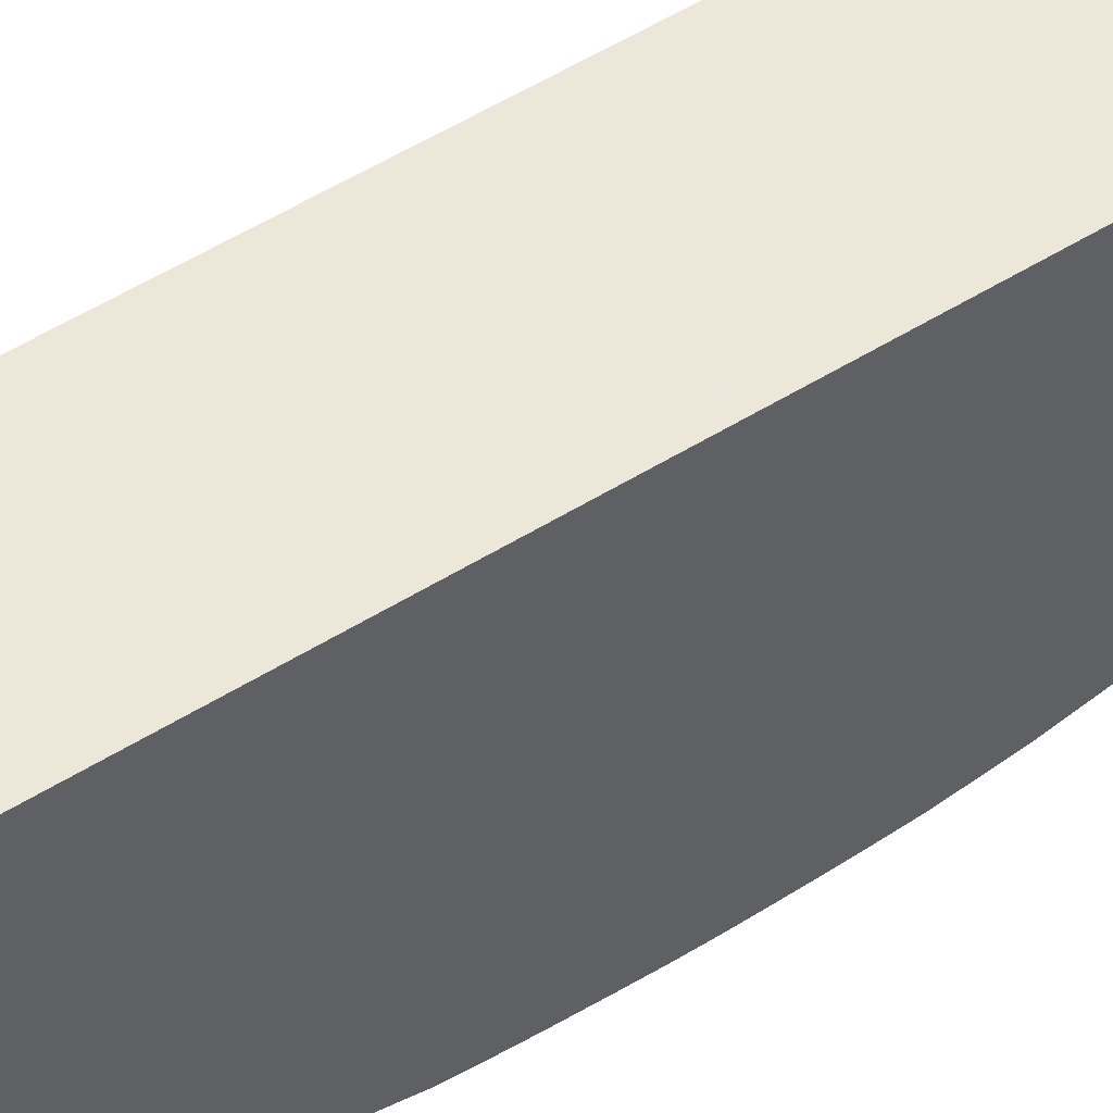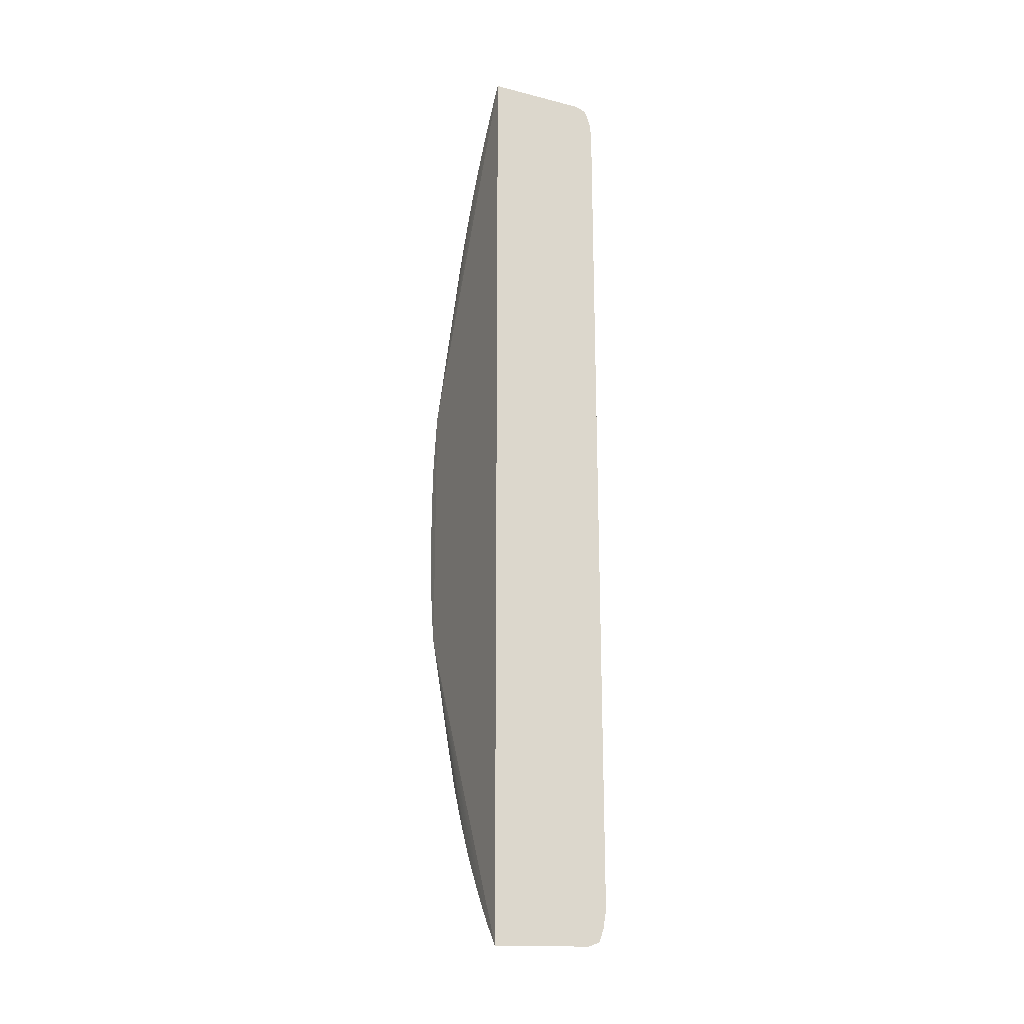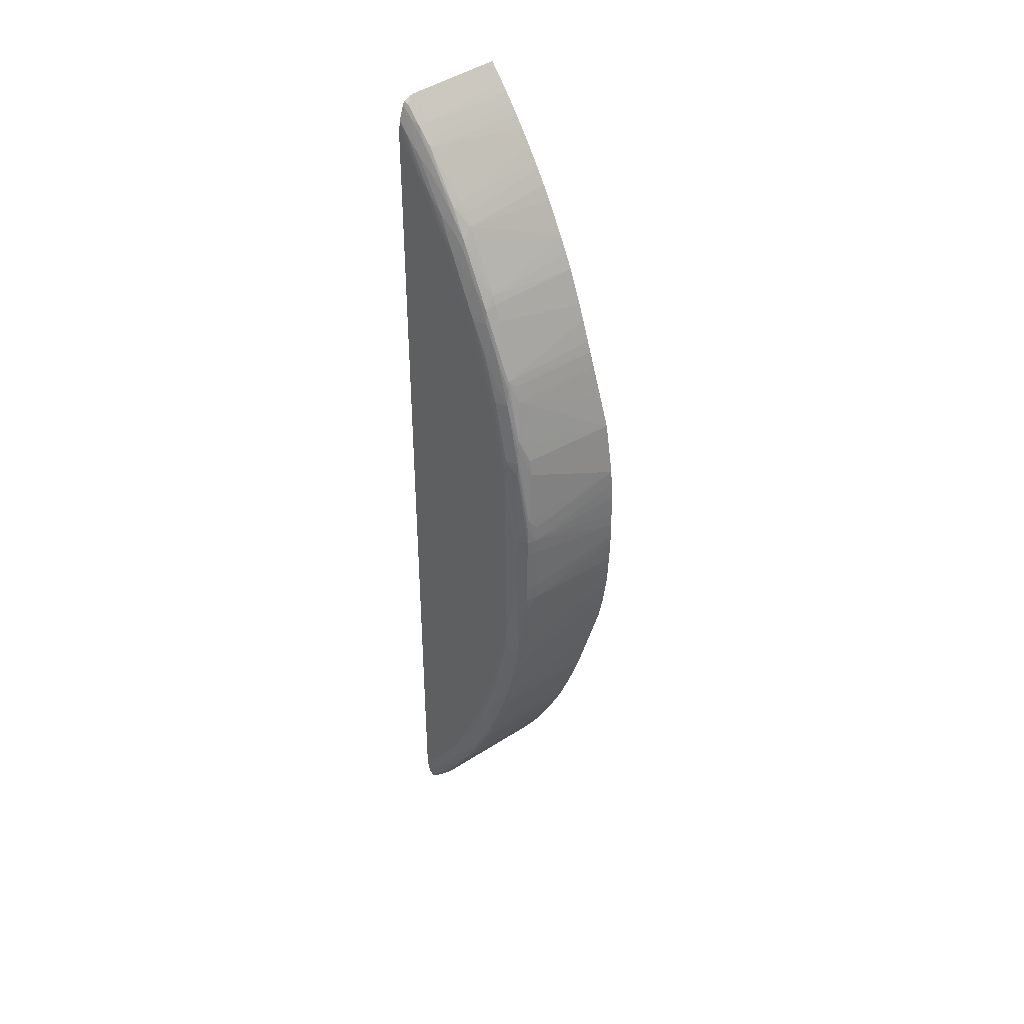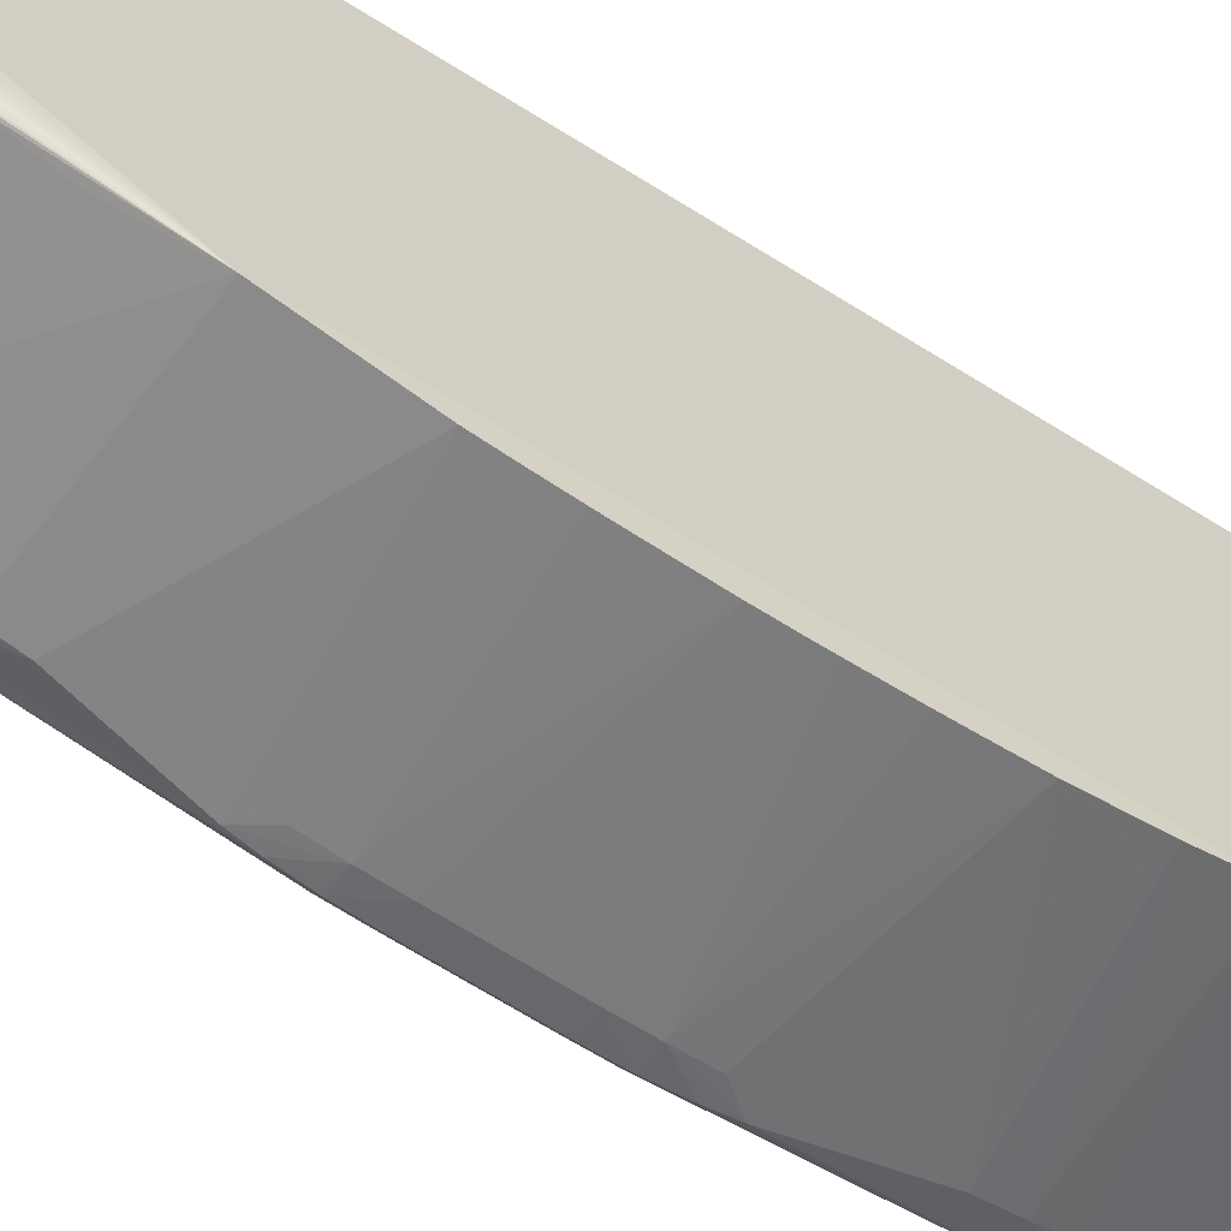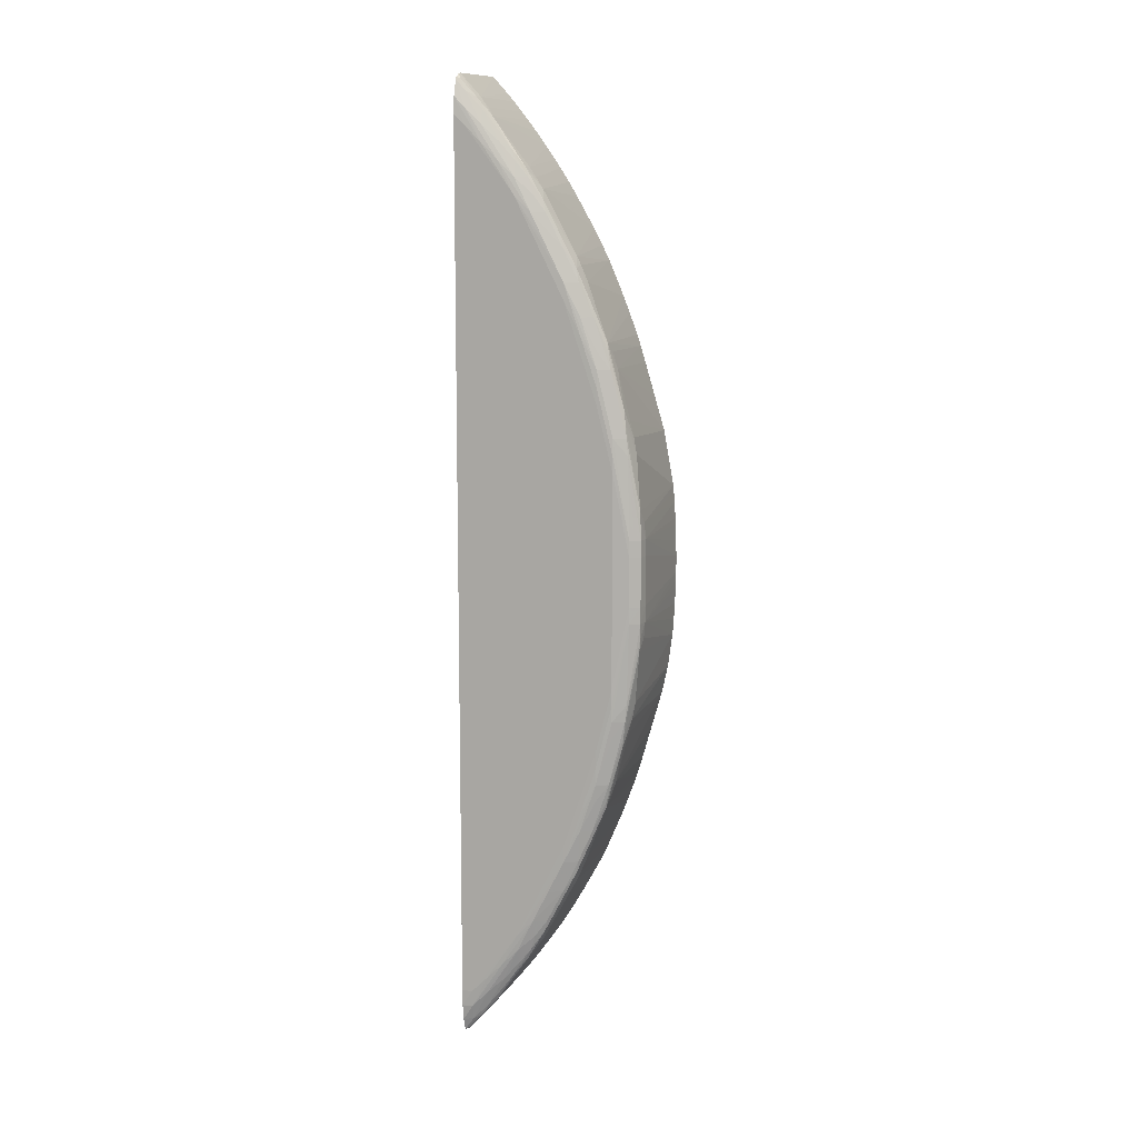
<metadata>
{"format":"obj","ext":"obj","renderer":"f3d","projection":"perspective","resolution":1024,"background":"white","views":[{"elev":50.2,"azim":55.2,"up":"+Y"},{"elev":-21.1,"azim":158.2,"up":"+Z"},{"elev":39.6,"azim":-40.4,"up":"+Z"},{"elev":-61.4,"azim":56.4,"up":"+Y"},{"elev":9.9,"azim":-73.3,"up":"+Z"}]}
</metadata>
<code>
v -0.06057 -0.05982 -0.0006693
v -0.06912 -0.05938 -0.002021
v -0.06912 -0.05936 -0.003372
v -0.06057 -0.0598 -0.001424
v -0.06057 -0.05982 0.0006665
v -0.06912 -0.05938 0.002018
v -0.07007 -0.05922 -0.002021
v -0.07006 -0.0592 -0.003372
v -0.06057 -0.05973 -0.003372
v -0.06057 -0.05976 -0.002791
v -0.06057 -0.05978 -0.002021
v -0.06998 -0.05915 -0.004724
v -0.06987 -0.05909 -0.005706
v -0.06912 -0.05925 -0.004724
v -0.06057 -0.05956 -0.006099
v -0.06057 -0.05965 -0.004724
v -0.06057 -0.05978 0.002018
v -0.06912 -0.05936 0.003369
v -0.07007 -0.05922 0.002018
v -0.07006 -0.0592 0.003369
v -0.07055 -0.05837 -0.002013
v -0.07053 -0.05837 -0.003364
v -0.07035 -0.05869 -0.003372
v -0.07045 -0.05837 -0.004716
v -0.07026 -0.05814 -0.01011
v -0.07019 -0.05802 -0.01147
v -0.06912 -0.05858 -0.01011
v -0.07004 -0.05785 -0.01282
v -0.06057 -0.05918 -0.008817
v -0.06057 -0.05973 0.003369
v -0.06057 -0.05971 0.003912
v -0.06057 -0.05963 0.005239
v -0.06912 -0.05925 0.004721
v -0.06987 -0.05909 0.005711
v -0.06998 -0.05915 0.004721
v -0.07035 -0.05869 0.003369
v -0.07053 -0.05837 0.003369
v -0.07055 -0.05837 0.002018
v -0.07026 -0.05814 0.01012
v -0.0703 -0.05869 0.00421
v -0.07074 -0.05702 -0.008762
v -0.07073 -0.05702 -0.01011
v -0.07066 -0.05702 -0.01147
v -0.07051 -0.05702 -0.01282
v -0.07019 -0.05667 -0.01686
v -0.06988 -0.05774 -0.01367
v -0.06912 -0.05833 -0.01147
v -0.06057 -0.05869 -0.01113
v -0.06057 -0.05956 0.006104
v -0.06057 -0.05951 0.006654
v -0.06912 -0.05858 0.01012
v -0.07004 -0.05785 0.01282
v -0.07019 -0.05802 0.01147
v -0.07045 -0.05837 0.004721
v -0.07066 -0.05702 0.01147
v -0.07073 -0.05702 0.01012
v -0.07074 -0.05702 0.008767
v -0.07074 -0.05567 -0.01416
v -0.07073 -0.05567 -0.01551
v -0.07066 -0.05567 -0.01686
v -0.07045 -0.05567 -0.01821
v -0.07015 -0.05529 -0.02091
v -0.06997 -0.05647 -0.01821
v -0.0698 -0.05635 -0.01891
v -0.06912 -0.05698 -0.01686
v -0.06912 -0.058 -0.01282
v -0.06103 -0.05789 -0.01414
v -0.06103 -0.05714 -0.01686
v -0.06103 -0.05675 -0.01821
v -0.06103 -0.05644 -0.01914
v -0.06103 -0.05578 -0.02092
v -0.06103 -0.05525 -0.0223
v -0.06103 -0.05408 -0.02507
v -0.06103 -0.05349 -0.02631
v -0.06103 -0.05273 -0.02775
v -0.06103 -0.05204 -0.02899
v -0.06103 -0.05122 -0.03044
v -0.06103 -0.05091 -0.03097
v -0.06103 -0.05052 -0.03162
v -0.06103 -0.04981 -0.03272
v -0.06103 -0.04935 -0.03339
v -0.06103 -0.04859 -0.03447
v -0.06103 -0.0477 -0.03571
v -0.06103 -0.04703 -0.03659
v -0.06103 -0.04649 -0.03728
v -0.06103 -0.04582 -0.03812
v -0.06103 -0.04456 -0.03955
v -0.06103 -0.04402 -0.04014
v -0.06057 -0.05869 0.01123
v -0.06912 -0.05833 0.01147
v -0.06988 -0.05774 0.01368
v -0.07019 -0.05667 0.01687
v -0.07051 -0.05702 0.01282
v -0.07066 -0.05567 0.01687
v -0.07073 -0.05567 0.01552
v -0.07074 -0.05567 0.01417
v -0.07074 -0.05432 -0.01821
v -0.07073 -0.05432 -0.01957
v -0.0707 -0.05297 -0.02361
v -0.07062 -0.05432 -0.02091
v -0.06997 -0.0551 -0.02186
v -0.07023 -0.05408 -0.02361
v -0.07006 -0.05385 -0.02472
v -0.06912 -0.05659 -0.01821
v -0.06912 -0.05452 -0.02361
v -0.06912 -0.05396 -0.02494
v -0.06912 -0.05364 -0.02562
v -0.06912 -0.05326 -0.02632
v -0.06912 -0.0512 -0.03016
v -0.06912 -0.05084 -0.03083
v -0.06912 -0.05027 -0.03171
v -0.06912 -0.04971 -0.03254
v -0.06912 -0.04856 -0.03417
v -0.06912 -0.04808 -0.03485
v -0.06983 -0.04692 -0.03646
v -0.06912 -0.04693 -0.03647
v -0.06912 -0.0464 -0.03715
v -0.06912 -0.04572 -0.03798
v -0.06912 -0.04402 -0.03985
v -0.06103 -0.04402 0.04012
v -0.06103 -0.04403 0.04013
v -0.06103 -0.04456 0.03954
v -0.06103 -0.04524 0.03878
v -0.06103 -0.04582 0.03811
v -0.06103 -0.0465 0.03727
v -0.06103 -0.04703 0.0366
v -0.06103 -0.04773 0.03568
v -0.06103 -0.04862 0.03444
v -0.06103 -0.04936 0.03338
v -0.06103 -0.04982 0.03271
v -0.06103 -0.05055 0.03157
v -0.06103 -0.05124 0.03041
v -0.06103 -0.05201 0.02906
v -0.06103 -0.05271 0.02781
v -0.06103 -0.05342 0.02645
v -0.06103 -0.05405 0.02519
v -0.06103 -0.05525 0.02229
v -0.06103 -0.05579 0.02092
v -0.06103 -0.05644 0.01915
v -0.06103 -0.05675 0.01822
v -0.06103 -0.05714 0.01687
v -0.06103 -0.05789 0.01413
v -0.06912 -0.05698 0.01687
v -0.06912 -0.058 0.01282
v -0.0698 -0.05635 0.0189
v -0.06997 -0.05647 0.01822
v -0.07015 -0.05529 0.02092
v -0.07045 -0.05567 0.01822
v -0.07062 -0.05432 0.02092
v -0.0707 -0.05297 0.02362
v -0.07073 -0.05432 0.01957
v -0.07074 -0.05297 0.02227
v -0.07074 -0.05297 -0.02226
v -0.07074 -0.05028 -0.02767
v -0.07074 -0.04893 -0.03036
v -0.07069 -0.05163 -0.02632
v -0.07022 -0.05278 -0.02632
v -0.07005 -0.0525 -0.02736
v -0.07002 -0.05112 -0.03001
v -0.06991 -0.04968 -0.03249
v -0.07004 -0.04846 -0.03403
v -0.07005 -0.04717 -0.03576
v -0.06995 -0.04567 -0.03792
v -0.06999 -0.04436 -0.03931
v -0.07008 -0.04402 -0.03949
v -0.06912 -0.04402 0.03985
v -0.06912 -0.04443 0.0394
v -0.06912 -0.04572 0.03798
v -0.06912 -0.0464 0.03716
v -0.06983 -0.04692 0.03647
v -0.06912 -0.04971 0.03255
v -0.06912 -0.05027 0.03172
v -0.06912 -0.05084 0.03084
v -0.06912 -0.05326 0.02632
v -0.06912 -0.05364 0.02562
v -0.06912 -0.0512 0.03016
v -0.06912 -0.05396 0.02495
v -0.06912 -0.05452 0.02362
v -0.06912 -0.05659 0.01822
v -0.06997 -0.0551 0.02187
v -0.07006 -0.05385 0.02473
v -0.07023 -0.05408 0.02362
v -0.07022 -0.05278 0.02632
v -0.07069 -0.05163 0.02632
v -0.07074 -0.04893 0.03037
v -0.07069 -0.04758 -0.03306
v -0.07067 -0.05028 -0.02901
v -0.07074 -0.04488 -0.03576
v -0.07073 -0.04623 -0.03442
v -0.0702 -0.05138 -0.02901
v -0.07031 -0.05036 -0.03042
v -0.07012 -0.04994 -0.03171
v -0.07031 -0.04764 -0.03446
v -0.07009 -0.04616 -0.037
v -0.0702 -0.04891 -0.03299
v -0.07019 -0.04483 -0.03841
v -0.07047 -0.04402 -0.03844
v -0.06946 -0.04402 0.03978
v -0.06999 -0.04436 0.03932
v -0.06995 -0.04567 0.03793
v -0.07005 -0.04717 0.03577
v -0.07004 -0.04846 0.03404
v -0.06991 -0.04968 0.0325
v -0.07002 -0.05112 0.03001
v -0.07005 -0.0525 0.02737
v -0.0702 -0.05138 0.02902
v -0.07067 -0.05028 0.02902
v -0.07069 -0.04758 0.03307
v -0.07073 -0.04623 0.03442
v -0.07074 -0.04488 0.03577
v -0.07059 -0.04893 -0.03171
v -0.07062 -0.04488 -0.03712
v -0.07074 -0.04402 -0.03576
v -0.0707 -0.04402 -0.03712
v -0.07052 -0.04623 -0.03576
v -0.07008 -0.04402 0.0395
v -0.07022 -0.04402 0.03925
v -0.07019 -0.04483 0.03841
v -0.07009 -0.04616 0.037
v -0.07031 -0.04764 0.03446
v -0.0702 -0.04891 0.033
v -0.07012 -0.04994 0.03172
v -0.07031 -0.05036 0.03042
v -0.07059 -0.04893 0.03172
v -0.07062 -0.04488 0.03712
v -0.07064 -0.04402 0.03797
v -0.07074 -0.04402 0.03662
v -0.07052 -0.04623 0.03577
f 1 2 3
f 1 3 4
f 1 4 11
f 1 11 10
f 1 10 9
f 1 9 16
f 1 16 15
f 1 15 29
f 1 29 48
f 1 48 89
f 1 89 50
f 1 50 49
f 1 49 32
f 1 32 31
f 1 31 30
f 1 30 17
f 1 17 5
f 1 5 6
f 1 6 2
f 2 6 19
f 2 19 7
f 2 7 8
f 2 8 3
f 3 9 10
f 3 10 11
f 3 11 4
f 3 8 12
f 3 12 13
f 3 13 14
f 3 14 15
f 3 15 16
f 3 16 9
f 5 17 18
f 5 18 6
f 6 18 20
f 6 20 19
f 7 21 22
f 7 22 23
f 7 23 8
f 7 19 38
f 7 38 21
f 8 23 24
f 8 24 25
f 8 25 12
f 12 25 26
f 12 26 13
f 13 27 15
f 13 15 14
f 13 26 28
f 13 28 27
f 15 27 29
f 17 30 18
f 18 30 31
f 18 31 32
f 18 32 33
f 18 33 34
f 18 34 35
f 18 35 20
f 19 20 36
f 19 36 37
f 19 37 38
f 20 35 39
f 20 39 40
f 20 40 36
f 21 41 42
f 21 42 22
f 21 38 57
f 21 57 41
f 22 24 23
f 22 42 43
f 22 43 25
f 22 25 24
f 25 43 26
f 26 43 44
f 26 44 45
f 26 45 28
f 27 28 46
f 27 46 47
f 27 47 29
f 28 45 46
f 29 47 48
f 32 49 33
f 33 49 50
f 33 50 34
f 34 50 51
f 34 51 52
f 34 52 53
f 34 53 35
f 35 53 39
f 36 40 37
f 37 40 54
f 37 54 39
f 37 39 55
f 37 55 56
f 37 56 38
f 38 56 57
f 39 53 55
f 39 54 40
f 41 58 42
f 41 57 96
f 41 96 152
f 41 152 185
f 41 185 210
f 41 210 227
f 41 227 213
f 41 213 188
f 41 188 155
f 41 155 154
f 41 154 153
f 41 153 97
f 41 97 58
f 42 58 59
f 42 59 43
f 43 59 60
f 43 60 44
f 44 60 45
f 45 60 61
f 45 61 62
f 45 62 63
f 45 63 46
f 46 63 64
f 46 64 65
f 46 65 66
f 46 66 47
f 47 66 48
f 48 66 65
f 48 65 67
f 48 67 68
f 48 68 69
f 48 69 70
f 48 70 71
f 48 71 72
f 48 72 73
f 48 73 74
f 48 74 75
f 48 75 76
f 48 76 77
f 48 77 78
f 48 78 79
f 48 79 80
f 48 80 81
f 48 81 82
f 48 82 83
f 48 83 84
f 48 84 85
f 48 85 86
f 48 86 87
f 48 87 88
f 48 88 120
f 48 120 89
f 50 89 51
f 51 89 90
f 51 90 91
f 51 91 52
f 52 91 92
f 52 92 53
f 53 92 93
f 53 93 55
f 55 93 94
f 55 94 95
f 55 95 56
f 56 95 96
f 56 96 57
f 58 97 98
f 58 98 59
f 59 98 60
f 60 98 99
f 60 99 100
f 60 100 61
f 61 100 62
f 62 101 63
f 62 100 102
f 62 102 103
f 62 103 101
f 63 101 64
f 64 70 69
f 64 69 104
f 64 104 65
f 64 101 105
f 64 105 72
f 64 72 71
f 64 71 70
f 65 104 69
f 65 69 68
f 65 68 67
f 72 105 73
f 73 105 106
f 73 106 74
f 74 106 107
f 74 107 75
f 75 108 109
f 75 109 110
f 75 110 76
f 75 107 108
f 76 110 77
f 77 110 78
f 78 110 79
f 79 110 111
f 79 111 80
f 80 111 112
f 80 112 81
f 81 112 82
f 82 113 114
f 82 114 115
f 82 115 116
f 82 116 83
f 82 112 113
f 83 116 84
f 84 116 117
f 84 117 85
f 85 117 86
f 86 117 118
f 86 118 87
f 87 118 88
f 88 118 119
f 88 119 165
f 88 165 197
f 88 197 214
f 88 214 213
f 88 213 227
f 88 227 226
f 88 226 217
f 88 217 216
f 88 216 198
f 88 198 166
f 88 166 120
f 89 120 121
f 89 121 122
f 89 122 123
f 89 123 124
f 89 124 125
f 89 125 126
f 89 126 127
f 89 127 128
f 89 128 129
f 89 129 130
f 89 130 131
f 89 131 132
f 89 132 133
f 89 133 134
f 89 134 135
f 89 135 136
f 89 136 137
f 89 137 138
f 89 138 139
f 89 139 140
f 89 140 141
f 89 141 142
f 89 142 143
f 89 143 144
f 89 144 90
f 90 144 91
f 91 144 143
f 91 143 145
f 91 145 146
f 91 146 92
f 92 146 147
f 92 147 148
f 92 148 94
f 92 94 93
f 94 148 149
f 94 149 150
f 94 150 151
f 94 151 95
f 95 151 152
f 95 152 96
f 97 153 98
f 98 153 99
f 99 153 154
f 99 154 155
f 99 155 156
f 99 156 157
f 99 157 102
f 99 102 100
f 101 103 106
f 101 106 105
f 102 157 103
f 103 157 158
f 103 158 107
f 103 107 106
f 107 158 159
f 107 159 108
f 108 159 109
f 109 159 110
f 110 159 160
f 110 160 111
f 111 160 112
f 112 160 115
f 112 115 113
f 113 115 114
f 115 160 161
f 115 161 162
f 115 162 163
f 115 163 118
f 115 118 117
f 115 117 116
f 118 163 119
f 119 164 165
f 119 163 164
f 120 166 121
f 121 166 167
f 121 167 168
f 121 168 122
f 122 168 123
f 123 168 124
f 124 168 169
f 124 169 125
f 125 169 126
f 126 170 127
f 126 169 170
f 127 170 128
f 128 170 171
f 128 171 129
f 129 171 130
f 130 171 172
f 130 172 131
f 131 172 173
f 131 173 132
f 132 173 133
f 133 173 134
f 134 174 175
f 134 175 135
f 134 173 176
f 134 176 174
f 135 175 136
f 136 175 177
f 136 177 178
f 136 178 137
f 137 178 145
f 137 145 138
f 138 145 139
f 139 145 140
f 140 143 141
f 140 145 179
f 140 179 143
f 141 143 142
f 143 179 145
f 145 178 180
f 145 180 146
f 146 180 147
f 147 149 148
f 147 180 181
f 147 181 182
f 147 182 149
f 149 182 150
f 150 182 183
f 150 183 184
f 150 184 185
f 150 185 152
f 150 152 151
f 155 186 187
f 155 187 156
f 155 188 189
f 155 189 186
f 156 187 157
f 157 187 190
f 157 190 158
f 158 190 159
f 159 190 191
f 159 191 192
f 159 192 160
f 160 192 161
f 161 193 194
f 161 194 162
f 161 192 195
f 161 195 193
f 162 194 163
f 163 196 164
f 163 194 196
f 164 196 165
f 165 196 197
f 166 198 199
f 166 199 200
f 166 200 167
f 167 200 168
f 168 200 170
f 168 170 169
f 170 200 201
f 170 201 202
f 170 202 203
f 170 203 171
f 171 203 172
f 172 203 173
f 173 203 204
f 173 204 176
f 174 176 204
f 174 204 175
f 175 204 205
f 175 205 181
f 175 181 177
f 177 181 180
f 177 180 178
f 181 205 183
f 181 183 182
f 183 205 206
f 183 206 207
f 183 207 184
f 184 207 185
f 185 207 208
f 185 208 209
f 185 209 210
f 186 211 187
f 186 189 212
f 186 212 211
f 187 211 191
f 187 191 190
f 188 213 214
f 188 214 212
f 188 212 189
f 191 211 192
f 192 211 195
f 193 215 194
f 193 195 211
f 193 211 215
f 194 215 196
f 196 215 212
f 196 212 197
f 197 212 214
f 198 216 199
f 199 216 217
f 199 217 218
f 199 218 200
f 200 218 219
f 200 219 201
f 201 219 220
f 201 220 202
f 202 220 221
f 202 221 222
f 202 222 203
f 203 222 204
f 204 206 205
f 204 222 223
f 204 223 206
f 206 223 207
f 207 223 224
f 207 224 208
f 208 225 209
f 208 224 225
f 209 225 226
f 209 226 210
f 210 226 227
f 211 212 215
f 217 226 225
f 217 225 218
f 218 225 228
f 218 228 219
f 219 228 220
f 220 228 224
f 220 224 221
f 221 224 222
f 222 224 223
f 224 228 225

</code>
